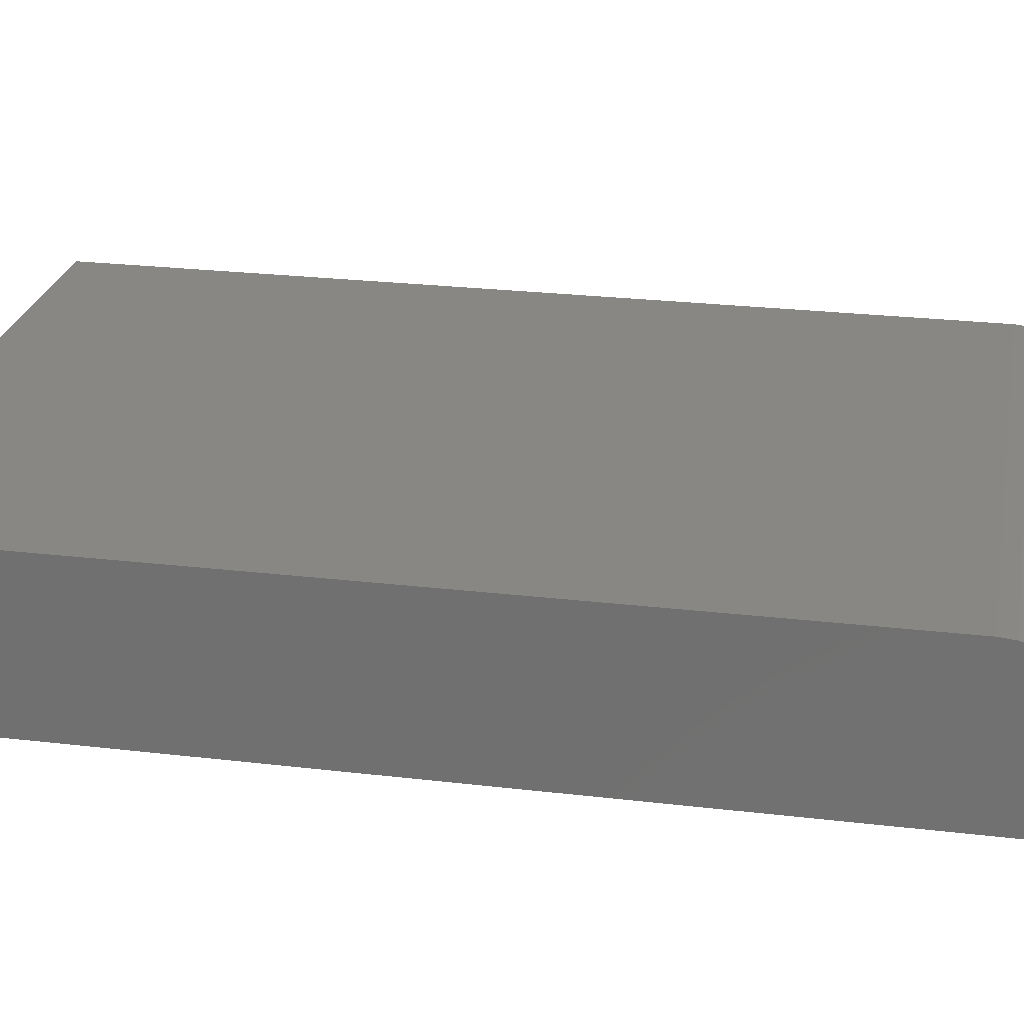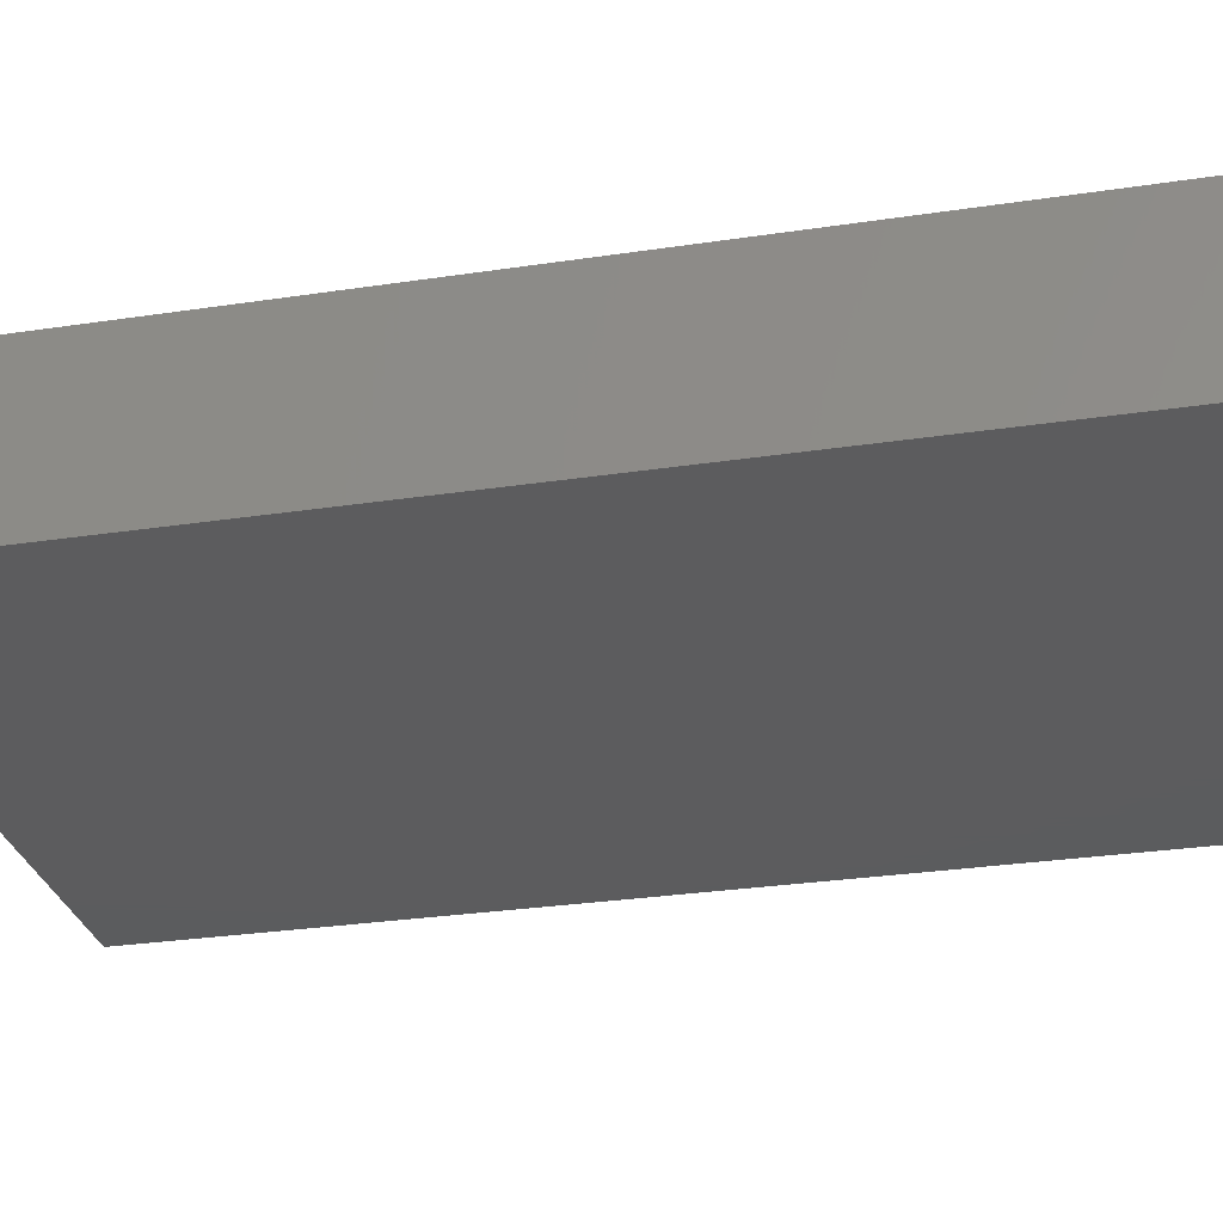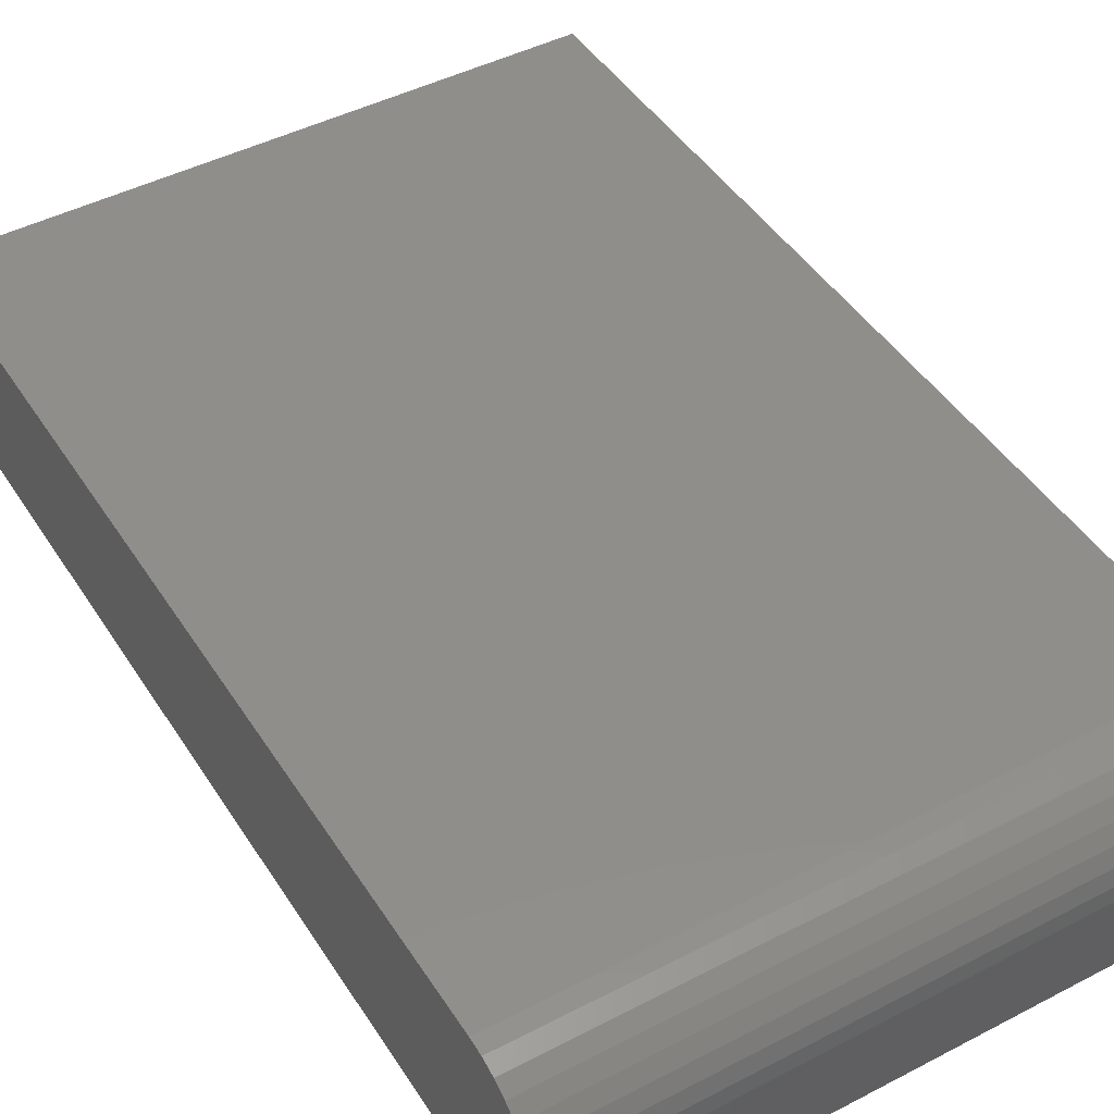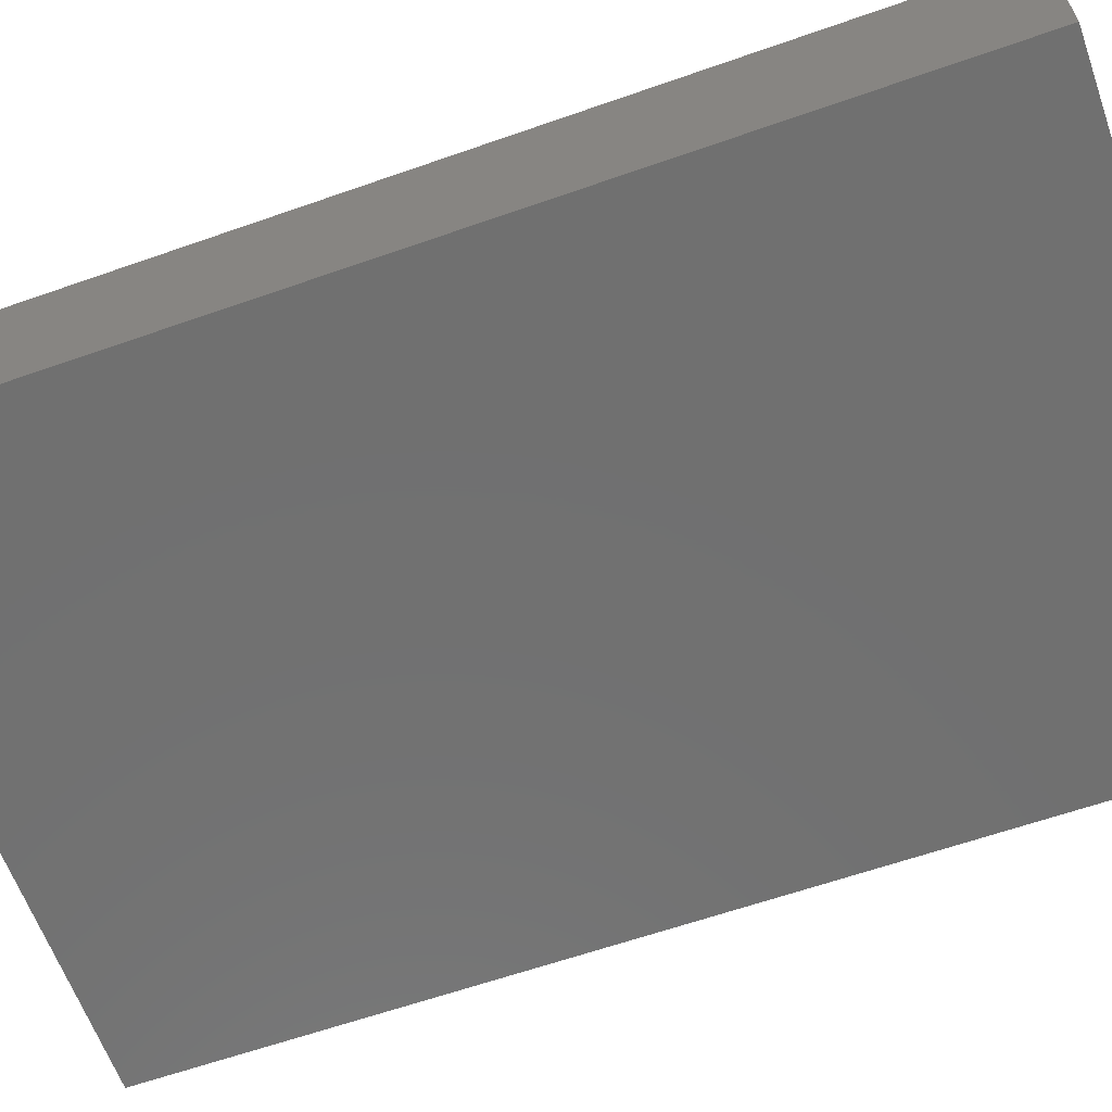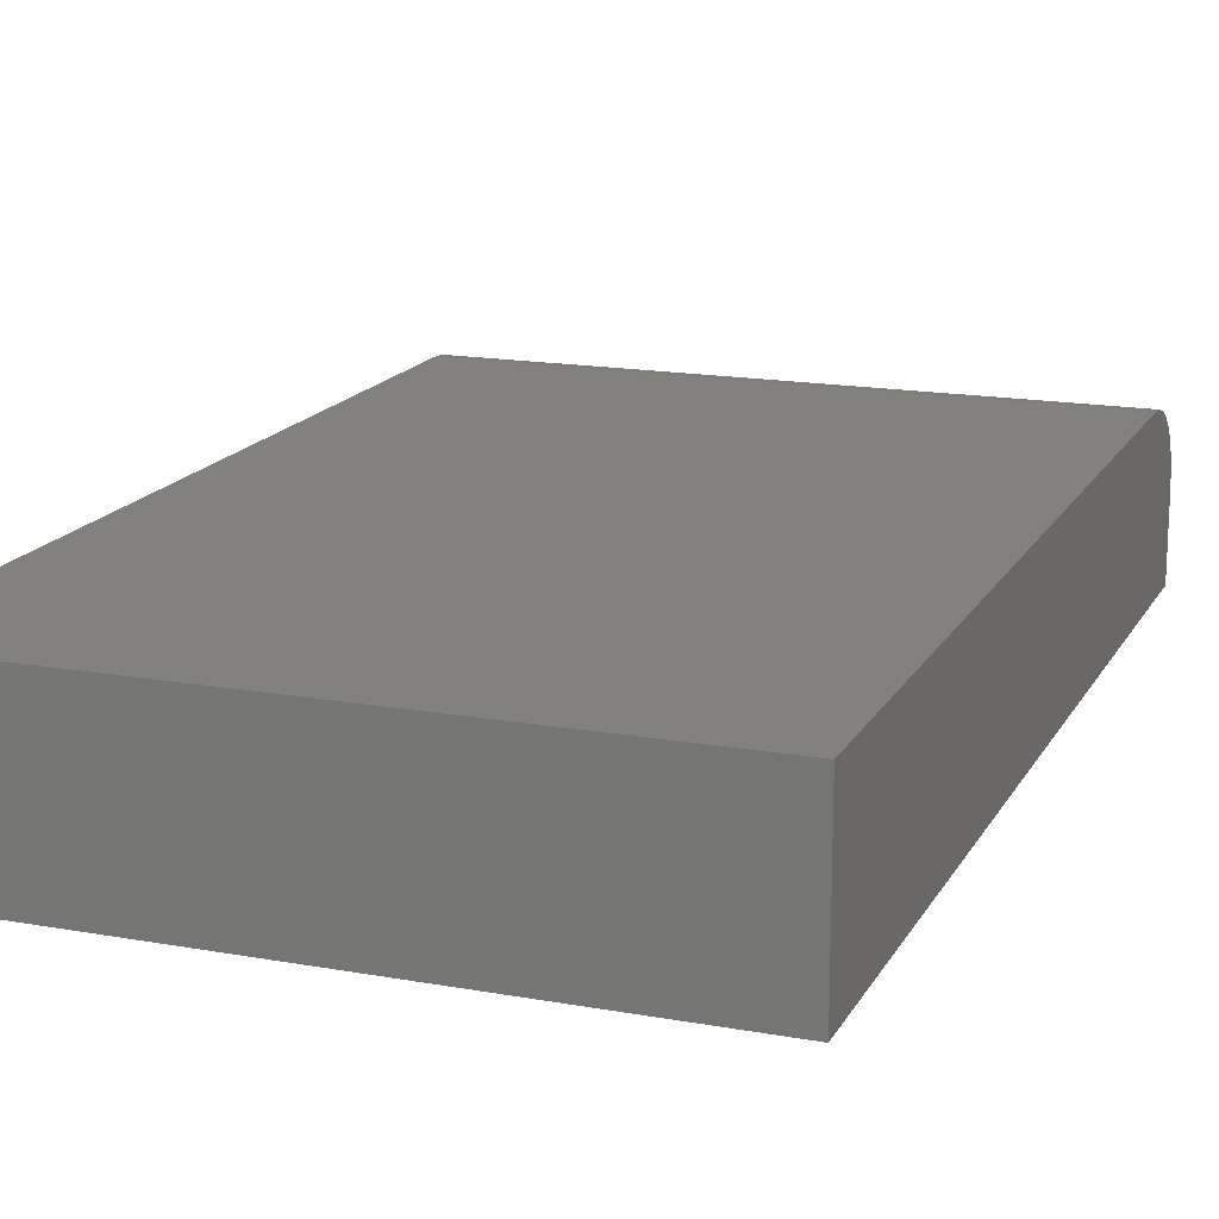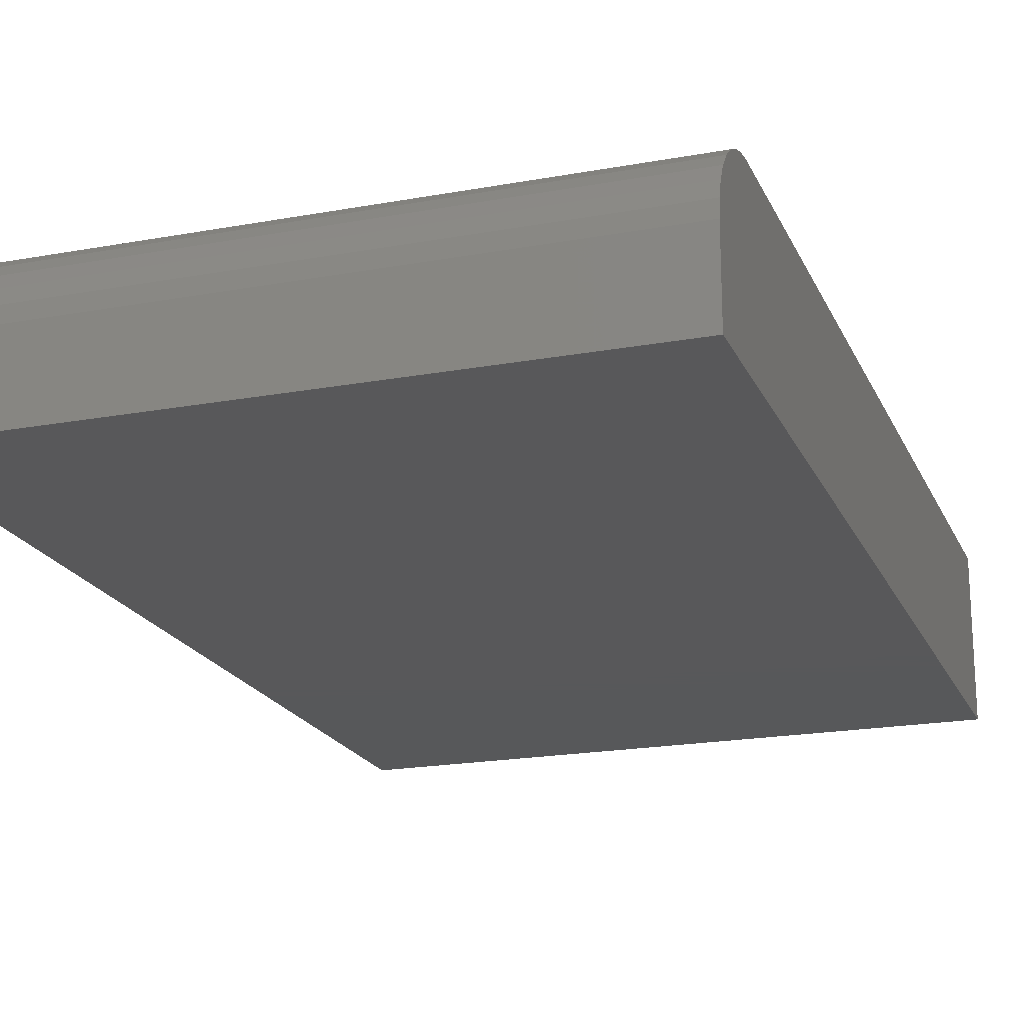
<metadata>
{"format":"stl","ext":"stl","renderer":"f3d","projection":"perspective","resolution":1024,"background":"white","views":[{"elev":25.3,"azim":100.8,"up":"+Y"},{"elev":-29.4,"azim":-77.5,"up":"+Y"},{"elev":45.6,"azim":149.1,"up":"+Y"},{"elev":-62.3,"azim":-70.4,"up":"+Y"},{"elev":16.3,"azim":20.3,"up":"+Y"},{"elev":-19.8,"azim":-161.2,"up":"+Y"}]}
</metadata>
<code>
# stl→obj: 24 verts, 44 faces
v -0.75 0.09375 -0.4062
v -0.75 0.09375 0.6172
v -0.04441 0.09375 -0.4062
v -0.04441 0.09375 0.6172
v -0.75 -0.09375 -0.5
v -0.75 -0.09375 0.6172
v -0.75 0.09195 -0.4245
v -0.75 0.08661 -0.4421
v -0.75 0.07795 -0.4583
v -0.75 0.06629 -0.4725
v -0.75 0.05208 -0.4842
v -0.75 0.03588 -0.4929
v -0.75 0.01829 -0.4982
v -0.75 -1.156e-33 -0.5
v -0.04441 7.834e-17 -0.5
v -0.04441 0.01829 -0.4982
v -0.04441 -0.09375 -0.5
v -0.04441 -0.09375 0.6172
v -0.04441 0.03588 -0.4929
v -0.04441 0.05208 -0.4842
v -0.04441 0.06629 -0.4725
v -0.04441 0.07795 -0.4583
v -0.04441 0.08661 -0.4421
v -0.04441 0.09195 -0.4245
f 1 2 3
f 3 2 4
f 5 6 2
f 5 2 1
f 5 1 7
f 5 7 8
f 5 8 9
f 5 9 10
f 5 10 11
f 5 11 12
f 5 12 13
f 5 13 14
f 15 16 17
f 3 4 18
f 3 18 17
f 3 17 16
f 3 16 19
f 3 19 20
f 3 20 21
f 3 21 22
f 3 22 23
f 3 23 24
f 5 14 17
f 17 14 15
f 1 3 7
f 7 3 24
f 7 24 8
f 8 24 23
f 8 23 9
f 9 23 22
f 9 22 10
f 10 22 21
f 10 21 11
f 11 21 20
f 11 20 12
f 12 20 19
f 12 19 13
f 13 19 16
f 13 16 14
f 14 16 15
f 5 17 6
f 6 17 18
f 18 4 6
f 6 4 2

</code>
